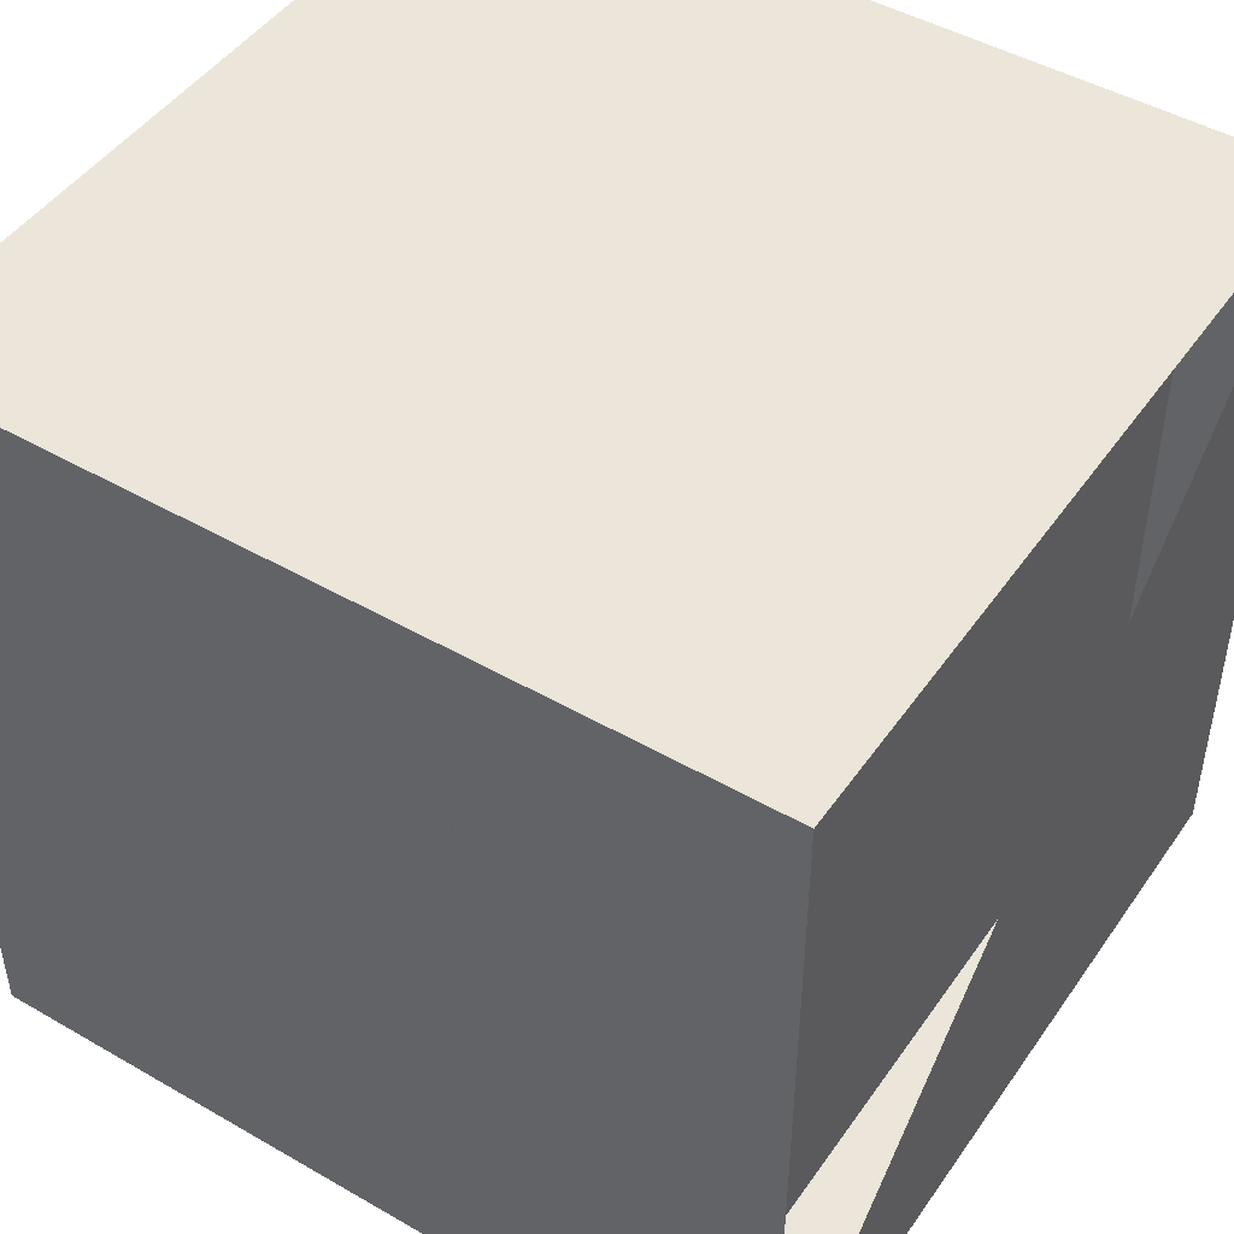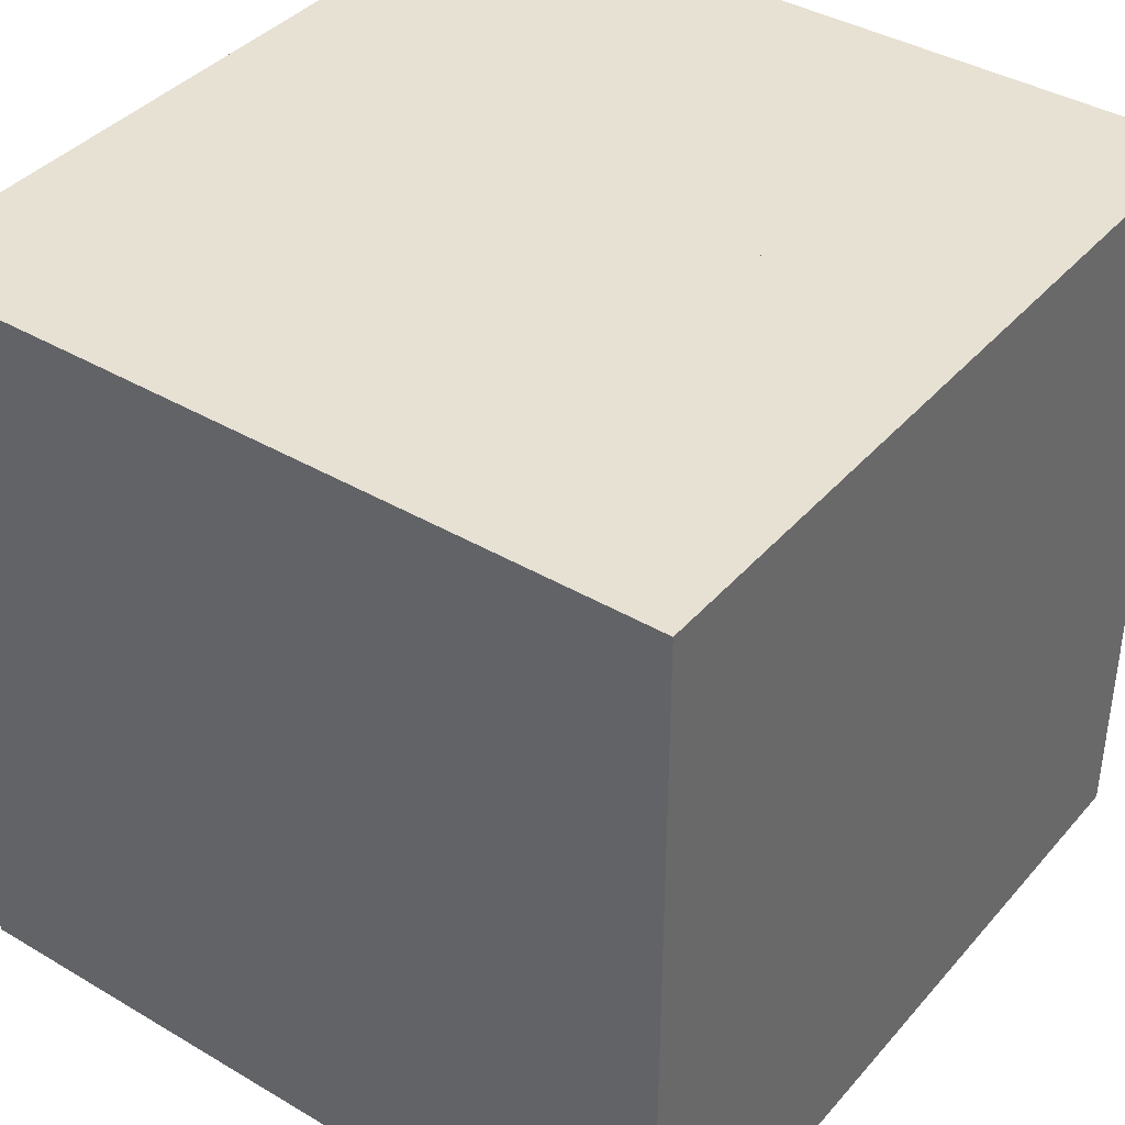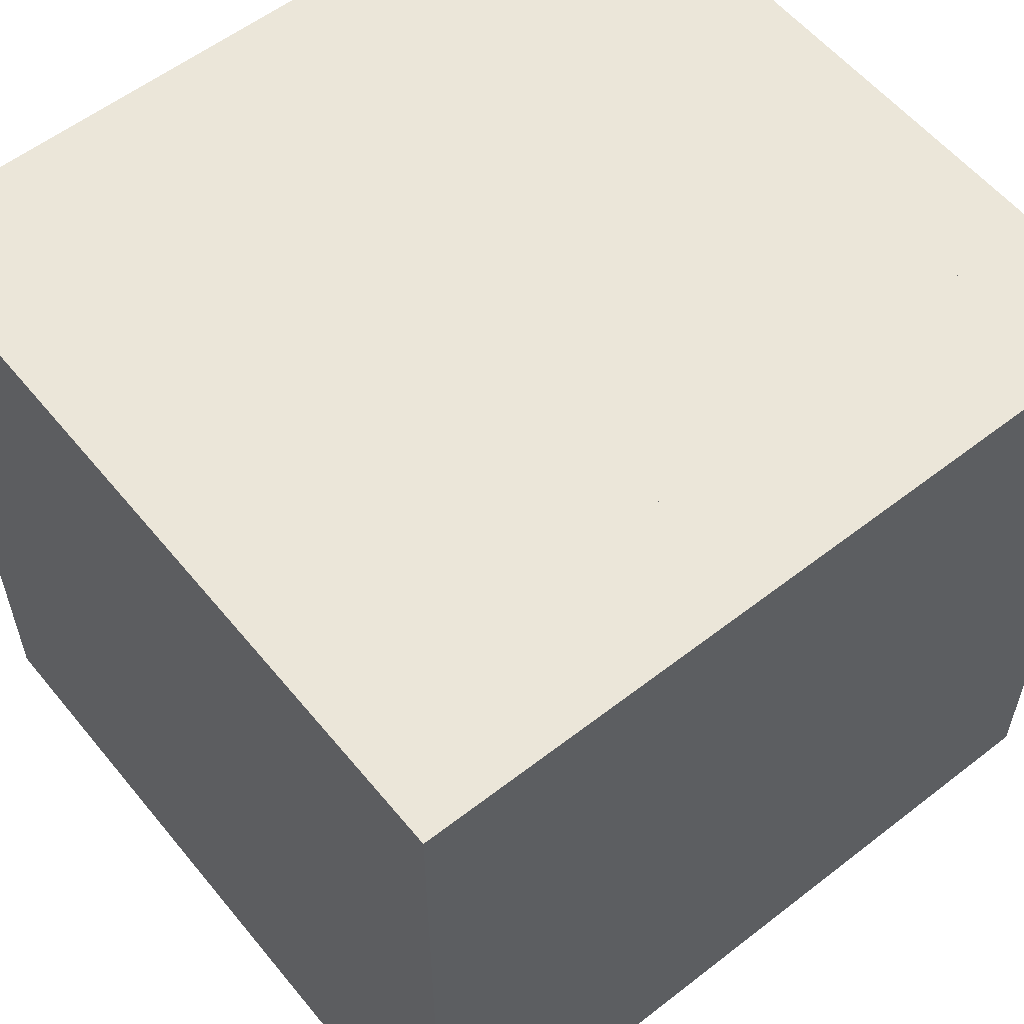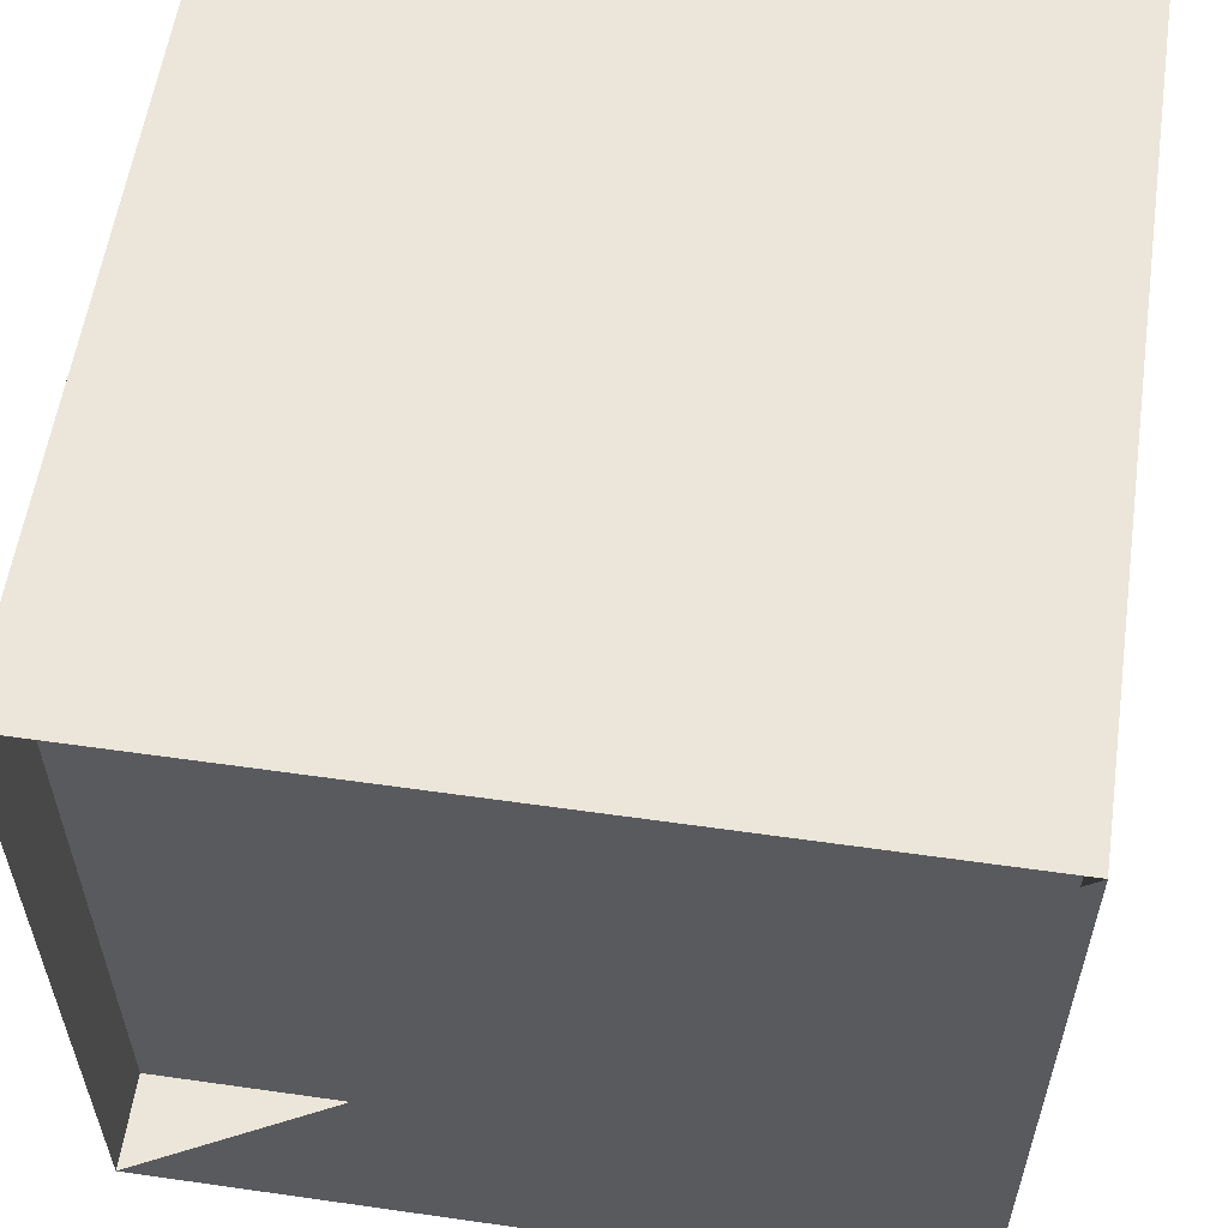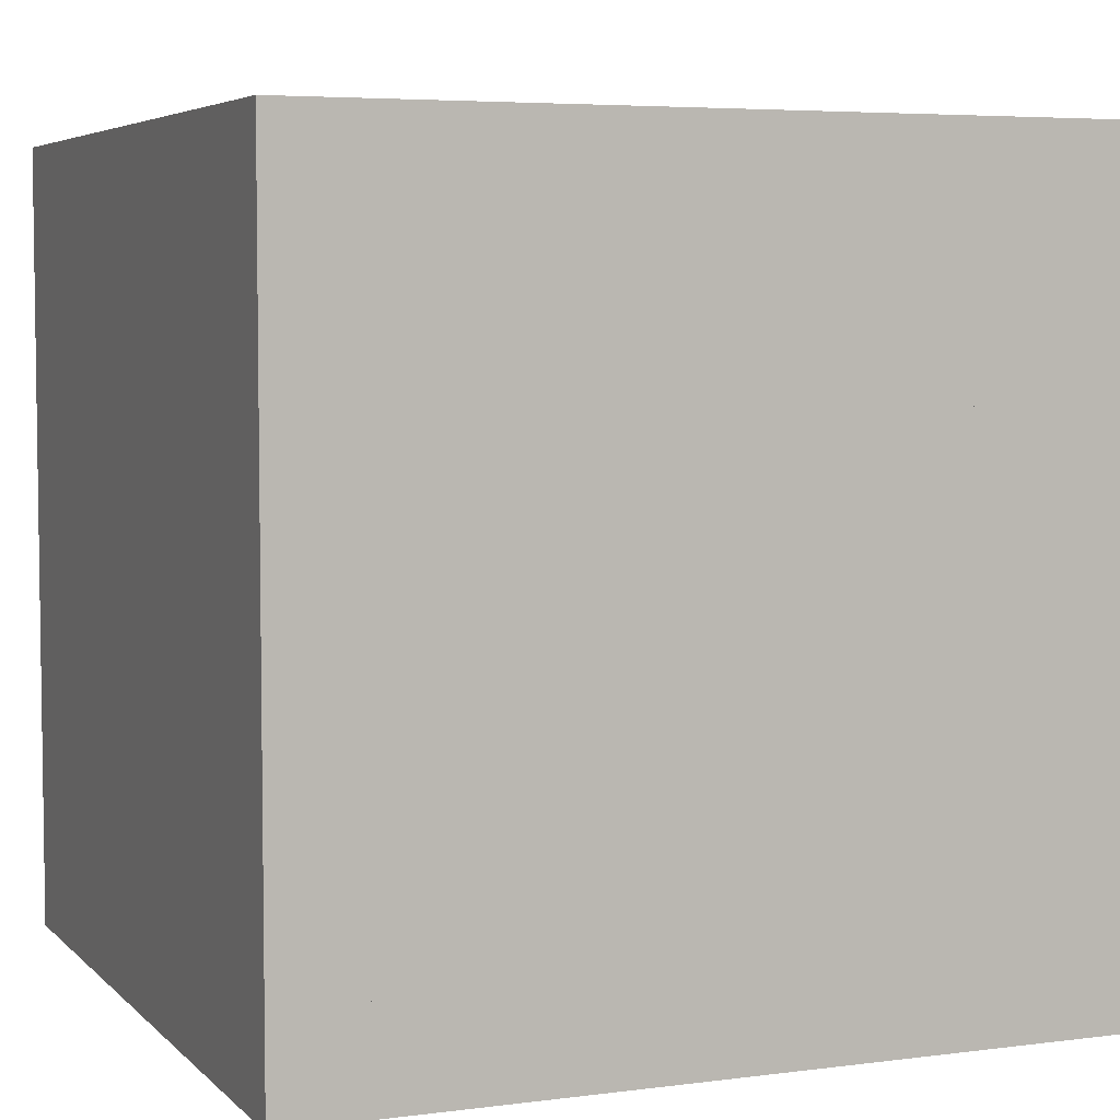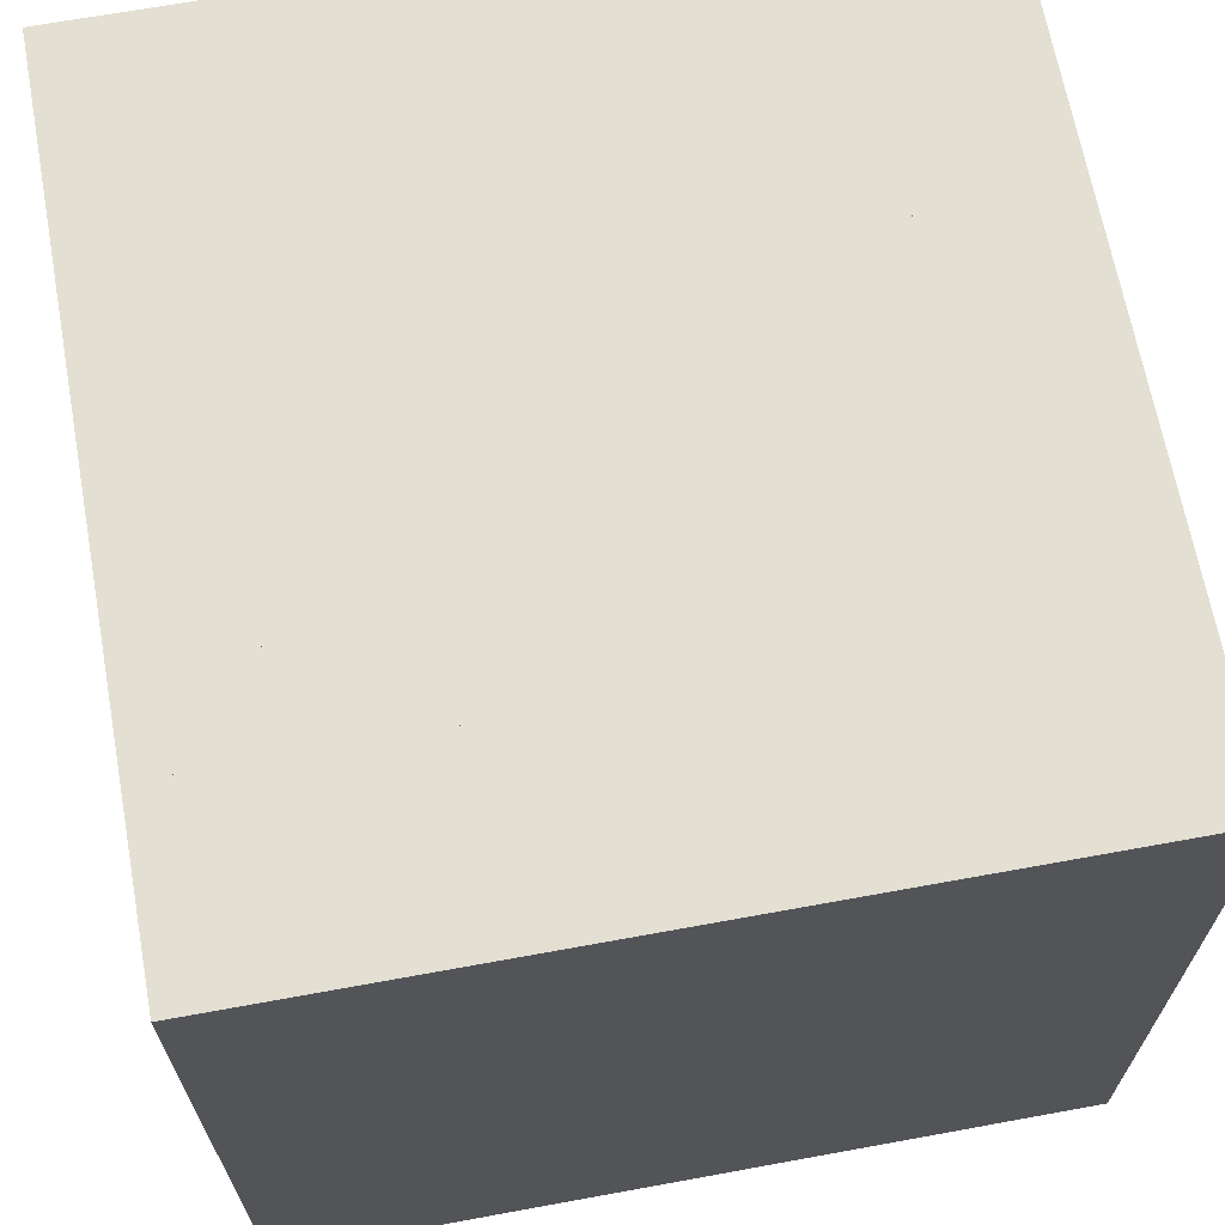
<metadata>
{"format":"obj","ext":"obj","renderer":"f3d","projection":"perspective","resolution":1024,"background":"white","views":[{"elev":47.0,"azim":-146.9,"up":"+Z"},{"elev":39.4,"azim":126.3,"up":"+Z"},{"elev":57.2,"azim":141.1,"up":"+Z"},{"elev":57.6,"azim":-81.6,"up":"+Z"},{"elev":5.2,"azim":157.6,"up":"+Y"},{"elev":66.9,"azim":79.6,"up":"+Y"}]}
</metadata>
<code>
v 0 -1 -1
v 0 -1 1
v 0 1 1
v 0 1 -1
v 0.2457 -1 -1
v 0.2457 -1 1
v 0.2457 1 1
v 0.2457 1 -1
v 0.4987 -1 -1
v 0.4987 -1 1
v 0.4987 1 1
v 0.4987 1 -1
v 0.7383 -1 -1
v 0.7383 -1 1
v 0.7383 1 1
v 0.7383 1 -1
v 0.954 -1 -1
v 0.954 -1 1
v 0.954 1 1
v 0.954 1 -1
v 1.175 -1 -1
v 1.175 -1 1
v 1.175 1 1
v 1.175 1 -1
v 1.403 -1 -1
v 1.403 -1 1
v 1.403 1 1
v 1.403 1 -1
v 1.62 -1 -1
v 1.62 -1 1
v 1.62 1 1
v 1.62 1 -1
v 1.846 -1 -1
v 1.846 -1 1
v 1.846 1 1
v 1.846 1 -1
v 2.065 -1 -1
v 2.065 -1 1
v 2.065 1 1
v 2.065 1 -1
f 1 2 4 5
f 5 6 7 8
f 5 6 2 1
f 6 7 3 2
f 7 8 4 3
f 8 5 1 4
f 9 10 11 12
f 9 10 6 5
f 10 11 7 6
f 11 12 8 7
f 12 9 5 8
f 13 14 15 16
f 13 14 10 9
f 14 15 11 10
f 15 16 12 11
f 16 13 9 12
f 17 18 19 20
f 17 18 14 13
f 18 19 15 14
f 19 20 16 15
f 20 17 13 16
f 21 22 23 24
f 21 22 18 17
f 22 23 19 18
f 23 24 20 19
f 24 21 17 20
f 25 26 27 28
f 25 26 22 21
f 26 27 23 22
f 27 28 24 23
f 28 25 21 24
f 29 30 31 32
f 29 30 26 25
f 30 31 27 26
f 31 32 28 27
f 32 29 25 28
f 33 34 35 36
f 33 34 30 29
f 34 35 31 30
f 35 36 32 31
f 36 33 29 32
f 37 38 39 40
f 37 38 34 33
f 38 39 35 34
f 39 40 36 35
f 40 37 33 36

</code>
